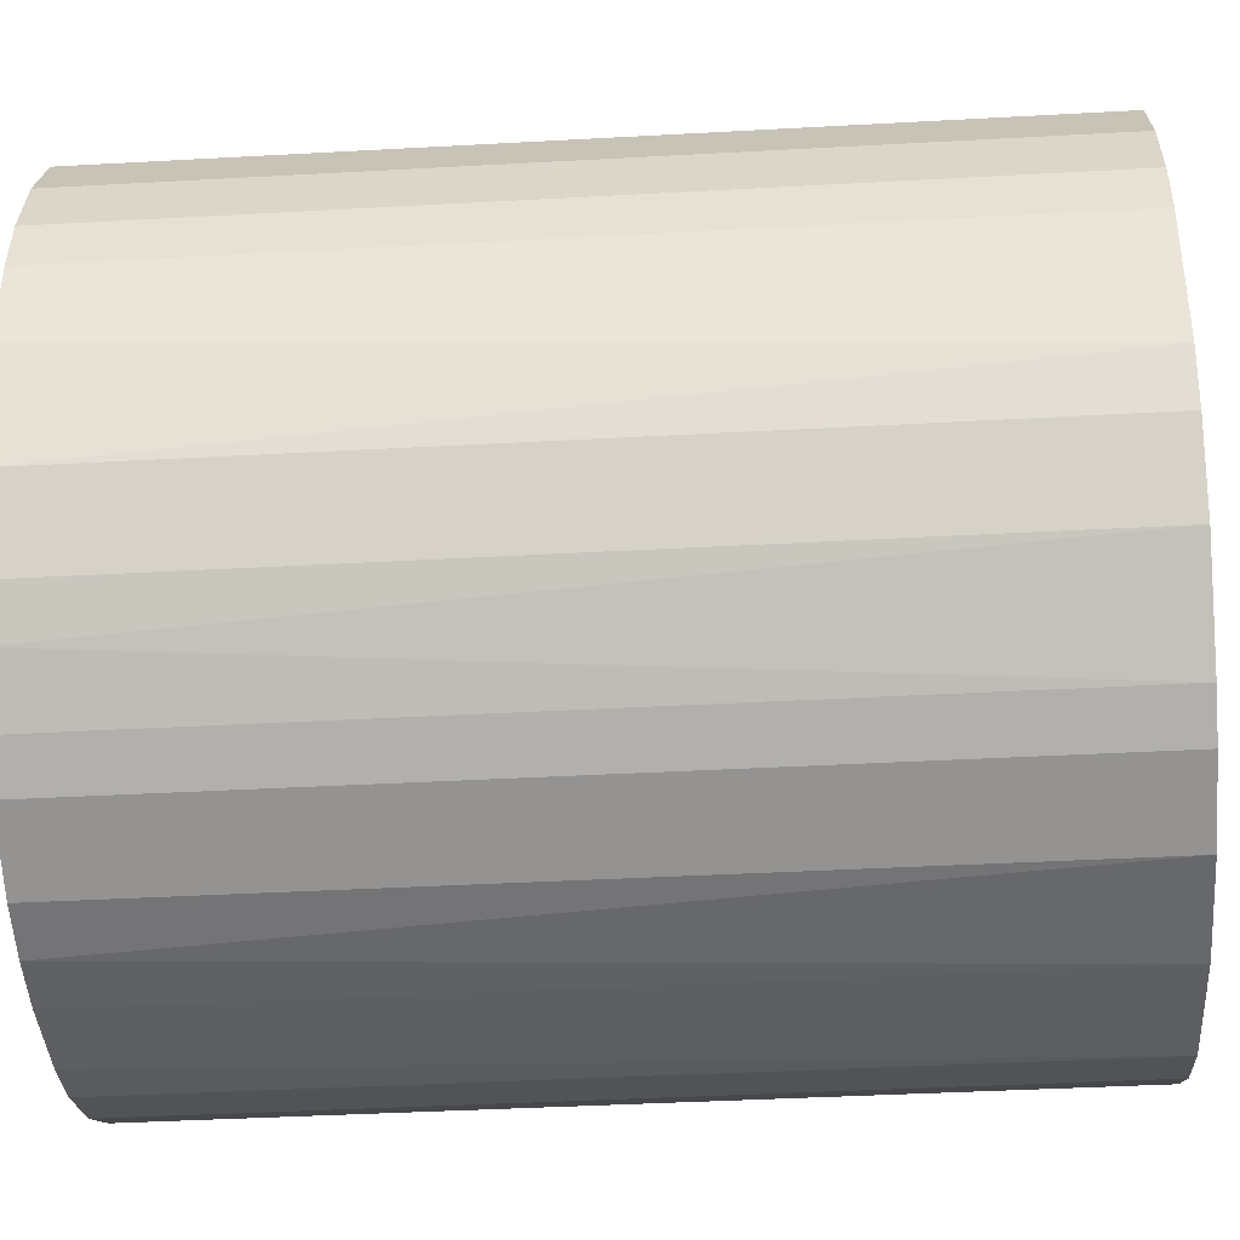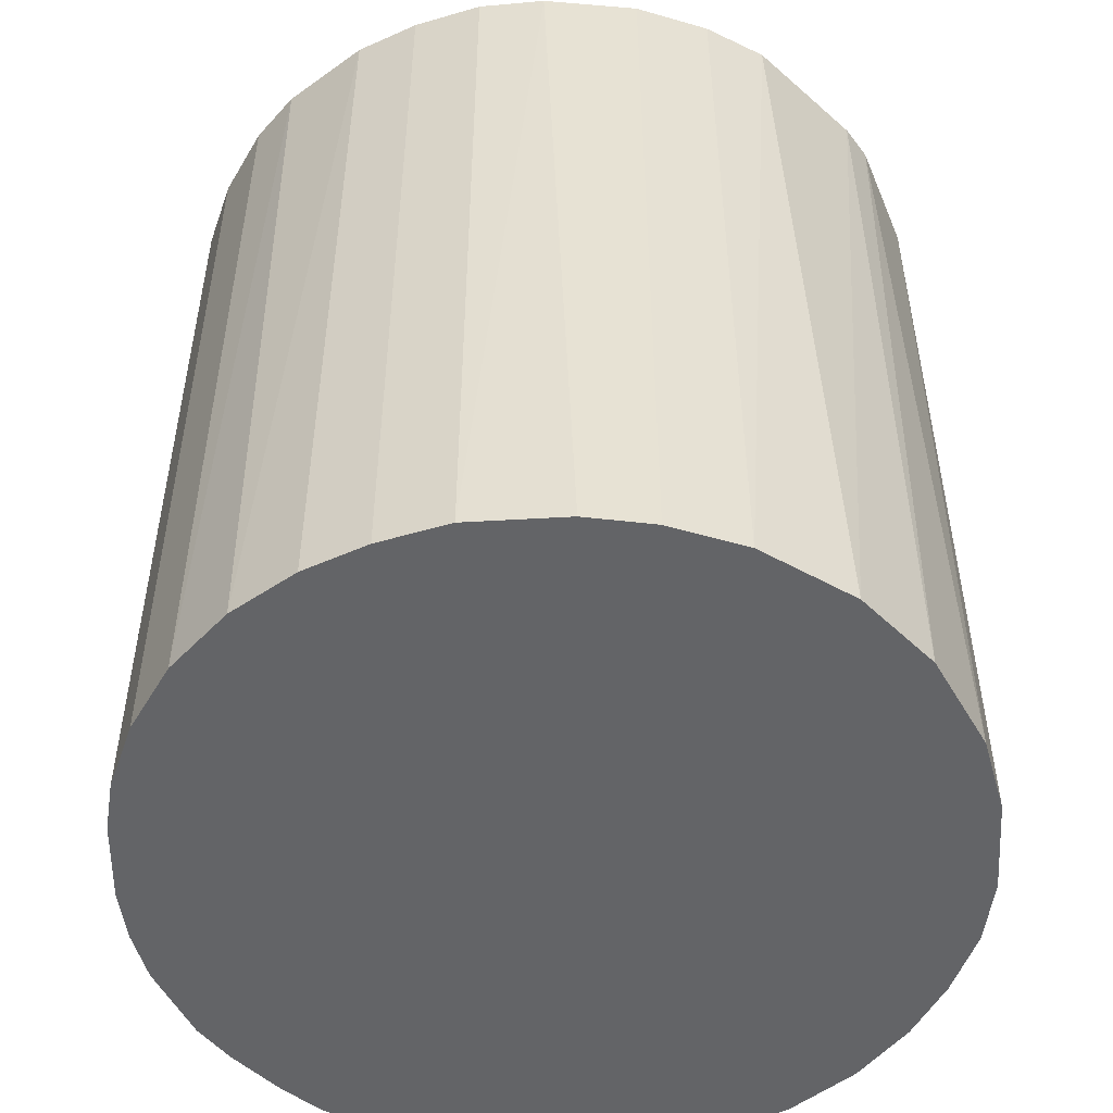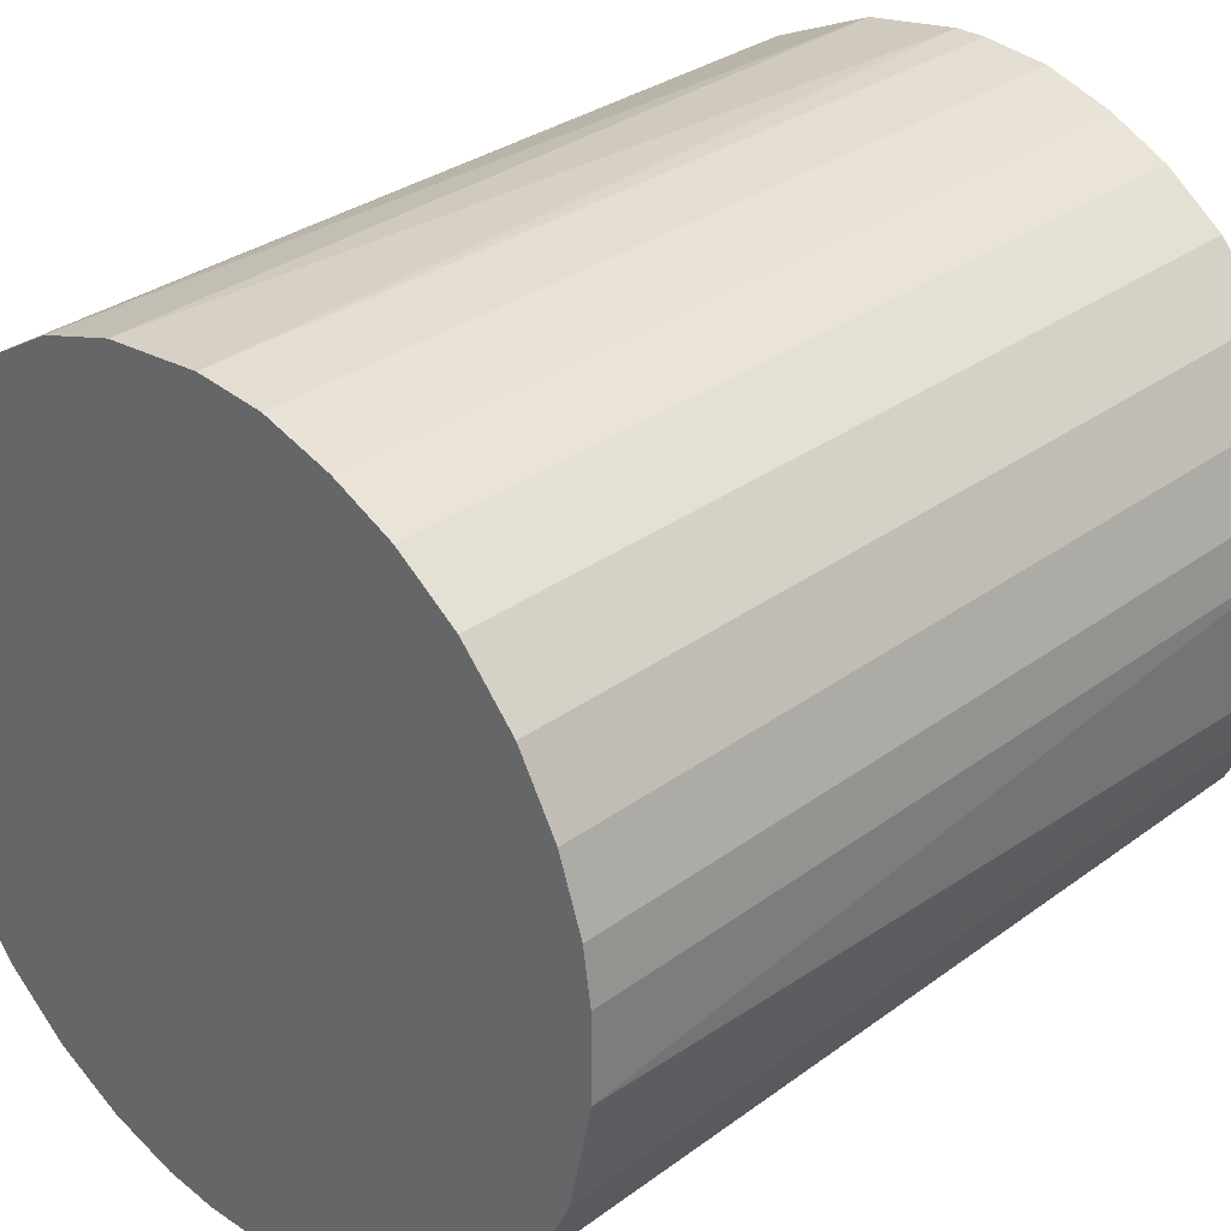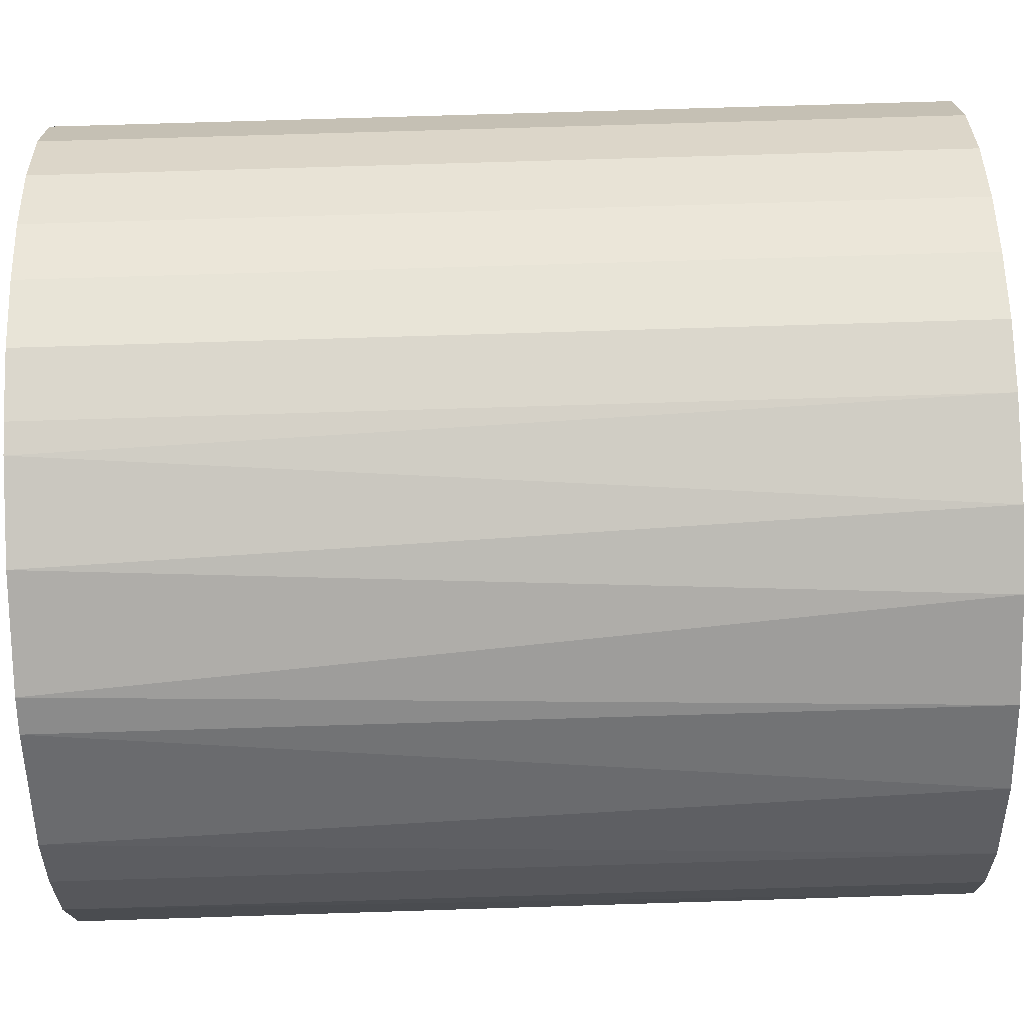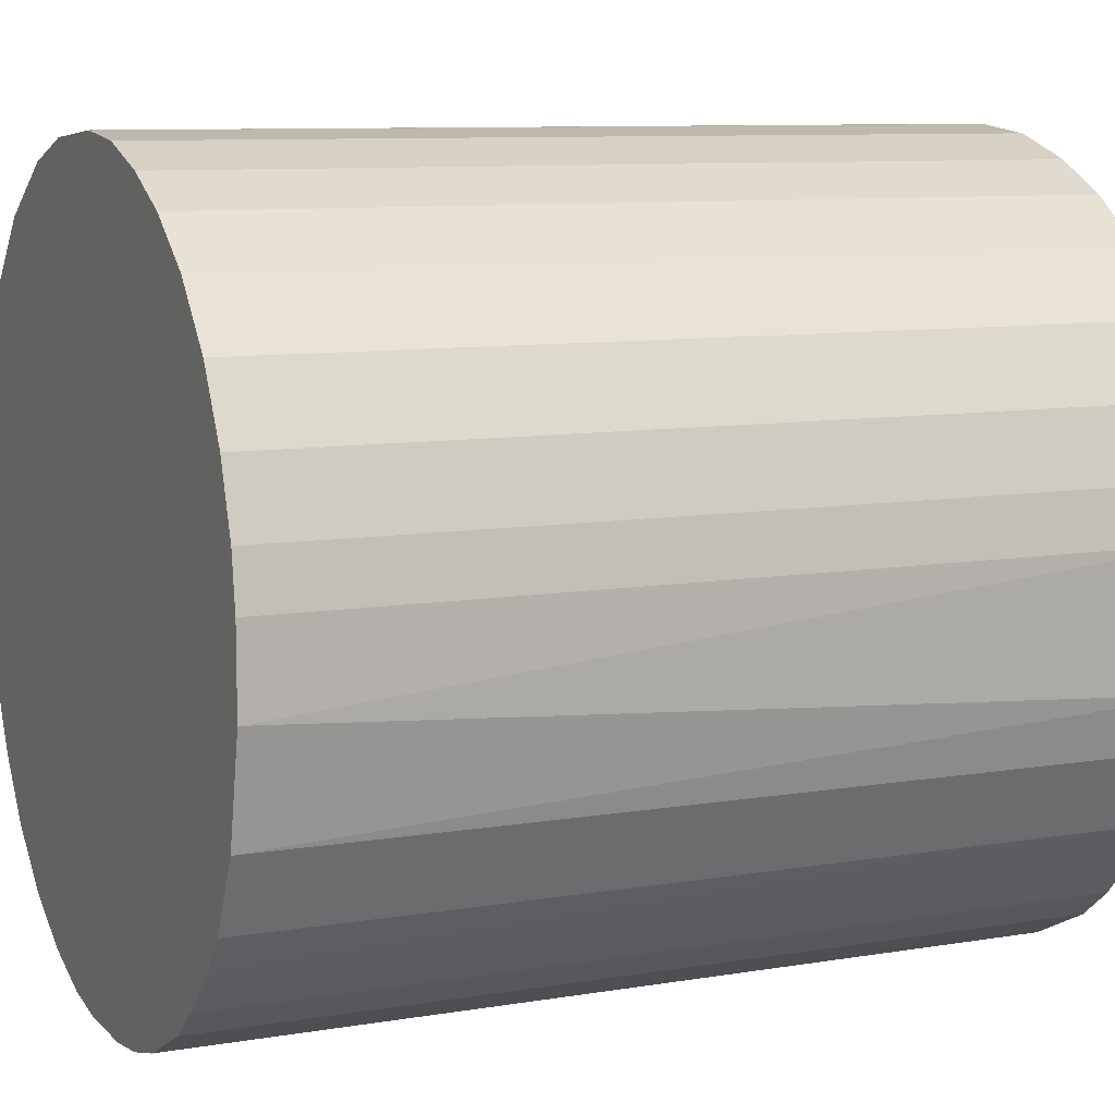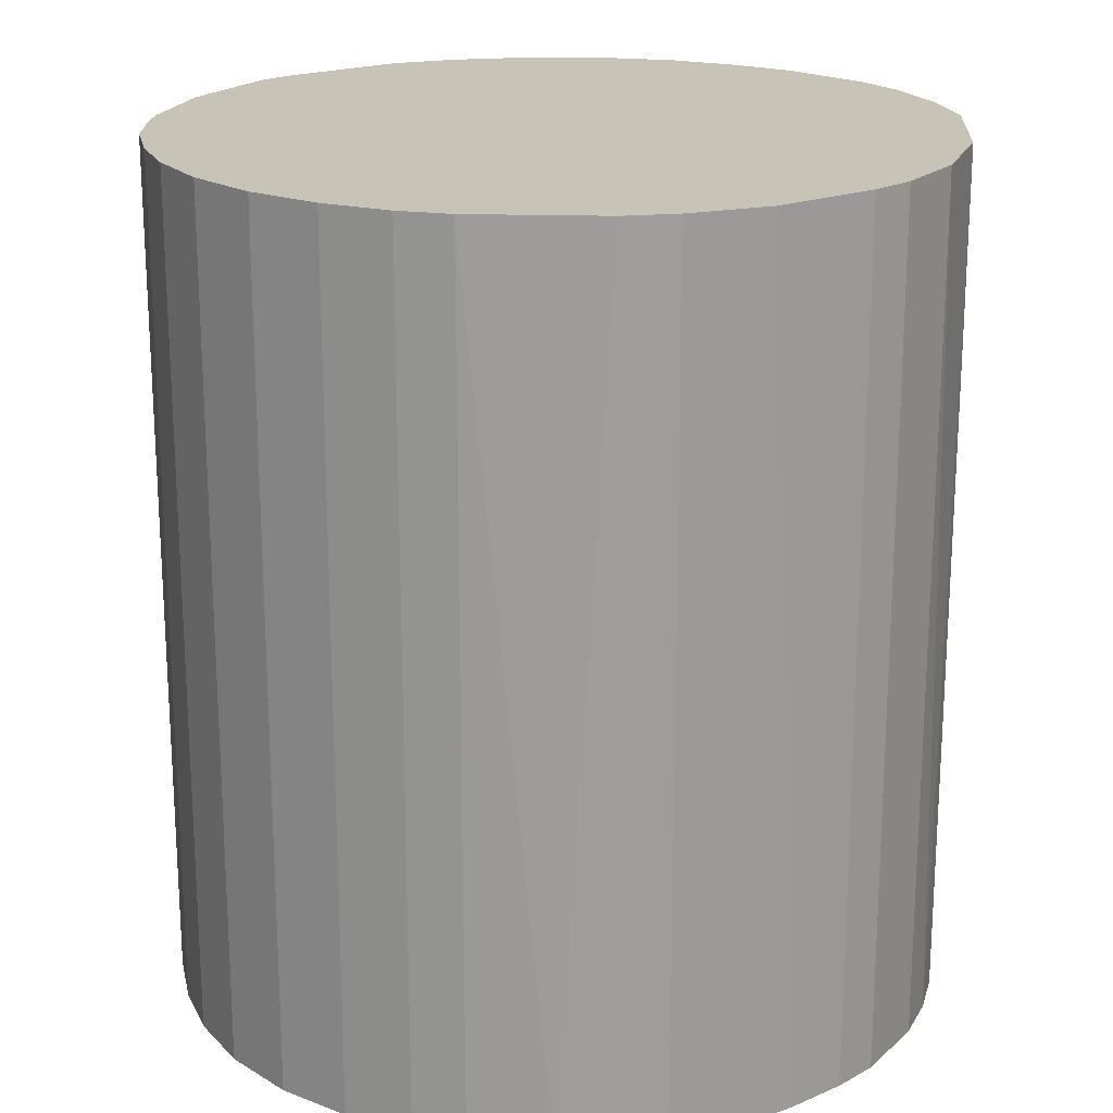
<metadata>
{"format":"obj","ext":"obj","renderer":"f3d","projection":"perspective","resolution":1024,"background":"white","views":[{"elev":-40.5,"azim":-86.1,"up":"+Y"},{"elev":-51.2,"azim":89.2,"up":"+Z"},{"elev":30.9,"azim":-136.5,"up":"+Y"},{"elev":79.4,"azim":88.3,"up":"+Y"},{"elev":9.1,"azim":-114.2,"up":"+Y"},{"elev":19.8,"azim":-83.7,"up":"+Z"}]}
</metadata>
<code>
o convex_0
v 0.007526 0.02601 0.03003
v -0.002735 -0.02686 -0.03003
v -0.006328 -0.02634 -0.03003
v 0.005474 0.02652 -0.03003
v -0.02634 0.006503 0.03003
v 0.02293 -0.01454 0.03003
v 0.02704 0.000852 -0.03003
v -0.02224 0.01574 -0.03003
v -0.009921 -0.02532 0.03003
v -0.02532 -0.009915 -0.03003
v 0.02293 0.01471 0.03003
v -0.01043 0.02498 0.03003
v 0.01574 -0.02223 -0.03003
v 0.006503 -0.02634 0.03003
v -0.02275 -0.01505 0.03003
v 0.01677 0.02139 -0.03003
v -0.005811 0.02652 -0.03003
v -0.01762 -0.0207 -0.03003
v 0.02704 -0.001195 0.03003
v 0.02498 -0.01043 -0.03003
v -0.02686 0.002905 -0.03003
v -0.01865 0.01985 0.03003
v -0.02634 -0.006323 0.03003
v 0.02498 0.01061 -0.03003
v -0.01454 0.02293 -0.03003
v 0.01574 -0.02223 0.03003
v -0.001195 0.02704 0.03003
v 0.01471 0.02293 0.03003
v 0.006503 -0.02634 -0.03003
v 0.02652 0.005474 0.03003
v 0.01985 -0.01864 -0.03003
v -0.01762 -0.0207 0.03003
v -0.002735 -0.02686 0.03003
v -0.0248 0.01112 0.03003
v 0.02652 -0.005811 0.03003
v -0.0248 0.01112 -0.03003
v 0.01061 0.02498 -0.03003
v -0.01505 -0.02275 -0.03003
v 0.02139 0.01677 -0.03003
v -0.02275 -0.01505 -0.03003
v 0.01112 -0.0248 0.03003
v 0.02652 -0.005811 -0.03003
v -0.02686 -0.00273 -0.03003
v -0.02686 0.002905 0.03003
v 0.01677 0.02139 0.03003
v -0.02224 0.01574 0.03003
v 0.01882 -0.01967 0.03003
v 0.00291 -0.02686 -0.03003
v -0.001195 0.02704 -0.03003
v -0.01865 0.01985 -0.03003
v 0.01112 -0.0248 -0.03003
v -0.005811 0.02652 0.03003
v 0.02652 0.005474 -0.03003
v 0.02293 -0.01454 -0.03003
v -0.01454 0.02293 0.03003
v 0.02498 0.01061 0.03003
v -0.009921 -0.02532 -0.03003
v -0.02532 -0.009915 0.03003
v -0.01505 -0.02275 0.03003
v 0.000858 0.02704 0.03003
v 0.02498 -0.01043 0.03003
v -0.01043 0.02498 -0.03003
v -0.02634 0.006503 -0.03003
v -0.0207 -0.01761 -0.03003
f 40 18 64
f 2 3 4
f 1 5 6
f 2 4 7
f 4 3 8
f 6 5 9
f 8 3 10
f 1 6 11
f 5 1 12
f 2 7 13
f 6 9 14
f 9 5 15
f 7 4 16
f 4 8 17
f 10 3 18
f 11 6 19
f 13 7 20
f 8 10 21
f 5 12 22
f 15 5 23
f 7 16 24
f 17 8 25
f 6 14 26
f 12 1 27
f 1 11 28
f 2 13 29
f 19 7 30
f 11 19 30
f 13 20 31
f 9 15 32
f 3 2 33
f 9 3 33
f 14 9 33
f 5 22 34
f 19 6 35
f 8 21 36
f 5 34 36
f 34 8 36
f 4 1 37
f 16 4 37
f 1 28 37
f 28 16 37
f 18 3 38
f 32 18 38
f 24 16 39
f 11 24 39
f 15 10 40
f 10 18 40
f 13 26 41
f 26 14 41
f 14 29 41
f 7 19 42
f 20 7 42
f 19 35 42
f 35 20 42
f 21 10 43
f 10 23 43
f 43 23 44
f 5 21 44
f 23 5 44
f 21 43 44
f 28 11 45
f 16 28 45
f 11 39 45
f 39 16 45
f 22 8 46
f 8 34 46
f 34 22 46
f 6 26 47
f 26 13 47
f 31 6 47
f 13 31 47
f 2 29 48
f 29 14 48
f 33 2 48
f 14 33 48
f 4 17 49
f 17 27 49
f 8 22 50
f 25 8 50
f 22 25 50
f 29 13 51
f 13 41 51
f 41 29 51
f 17 12 52
f 12 27 52
f 27 17 52
f 7 24 53
f 30 7 53
f 24 30 53
f 20 6 54
f 6 31 54
f 31 20 54
f 22 12 55
f 12 25 55
f 25 22 55
f 24 11 56
f 11 30 56
f 30 24 56
f 3 9 57
f 38 3 57
f 9 38 57
f 10 15 58
f 15 23 58
f 23 10 58
f 9 32 59
f 38 9 59
f 32 38 59
f 1 4 60
f 27 1 60
f 4 49 60
f 49 27 60
f 6 20 61
f 35 6 61
f 20 35 61
f 12 17 62
f 17 25 62
f 25 12 62
f 21 5 63
f 5 36 63
f 36 21 63
f 32 15 64
f 18 32 64
f 15 40 64

</code>
